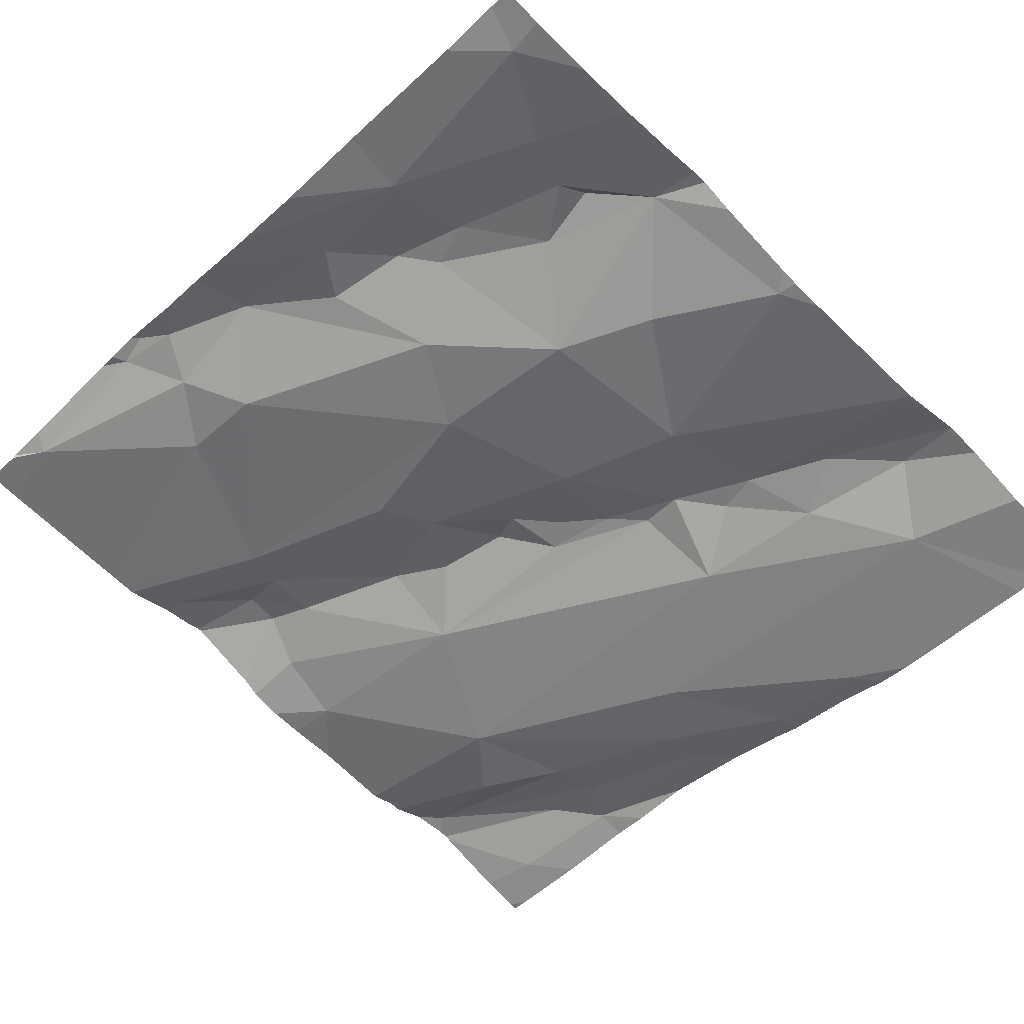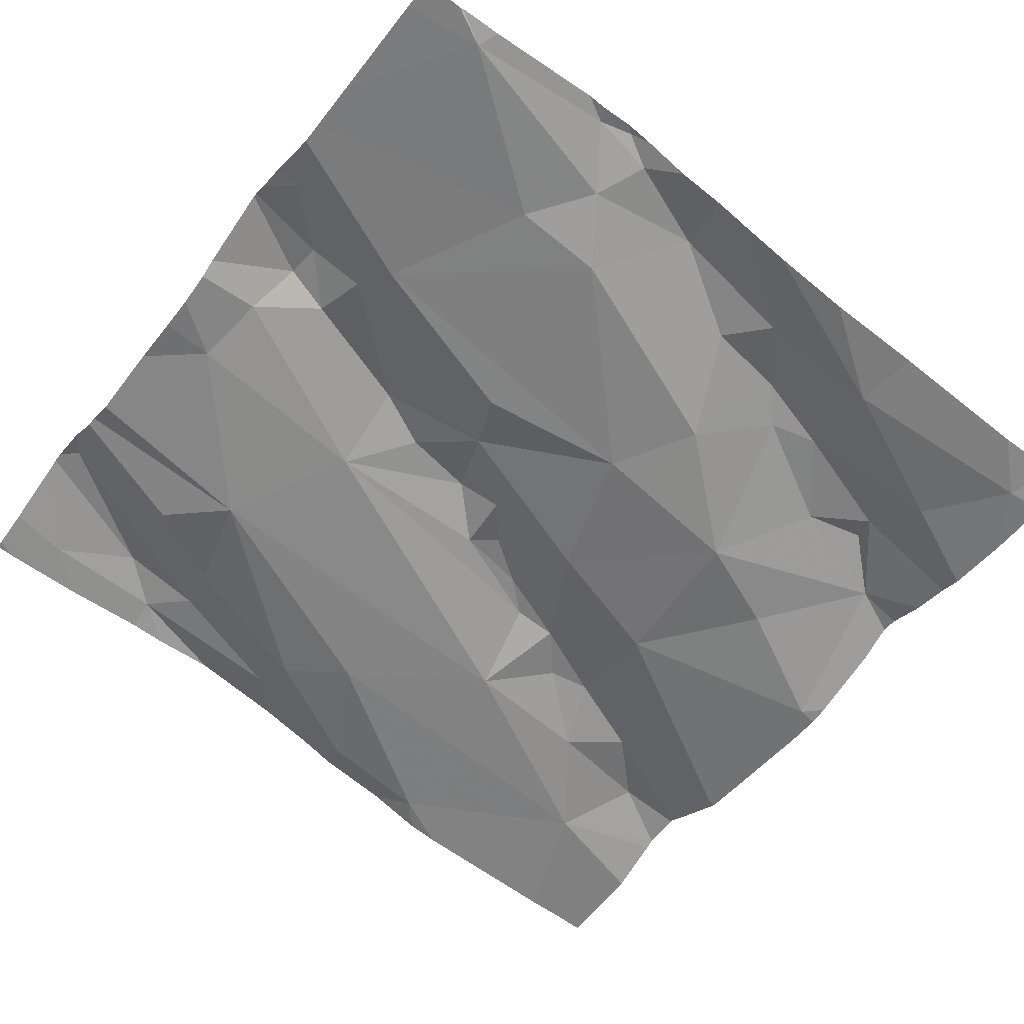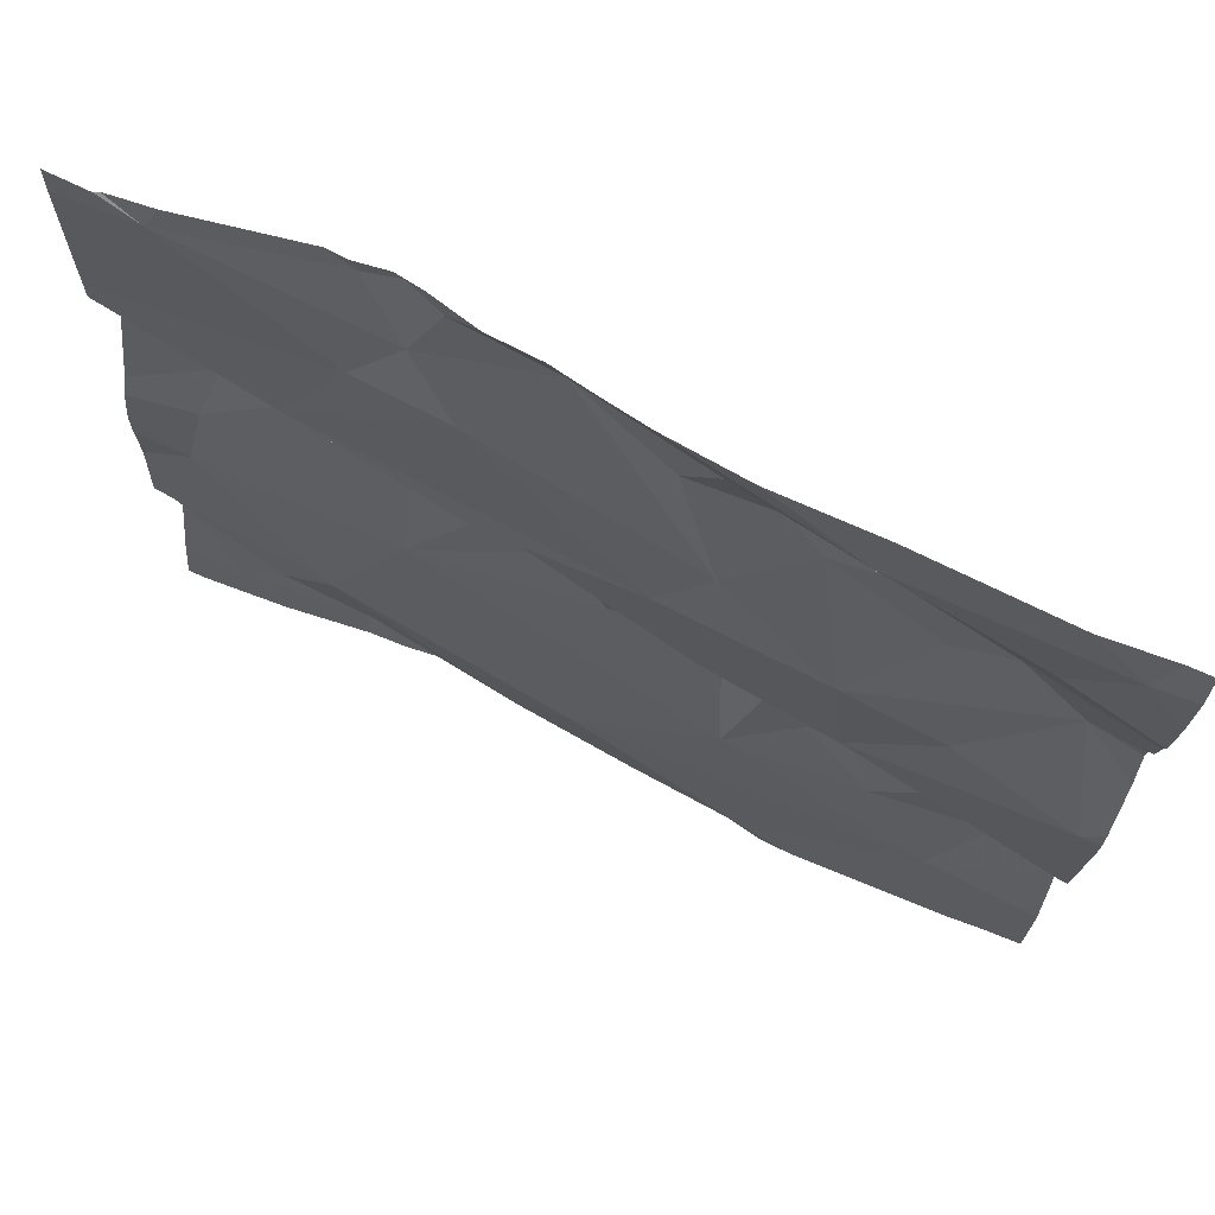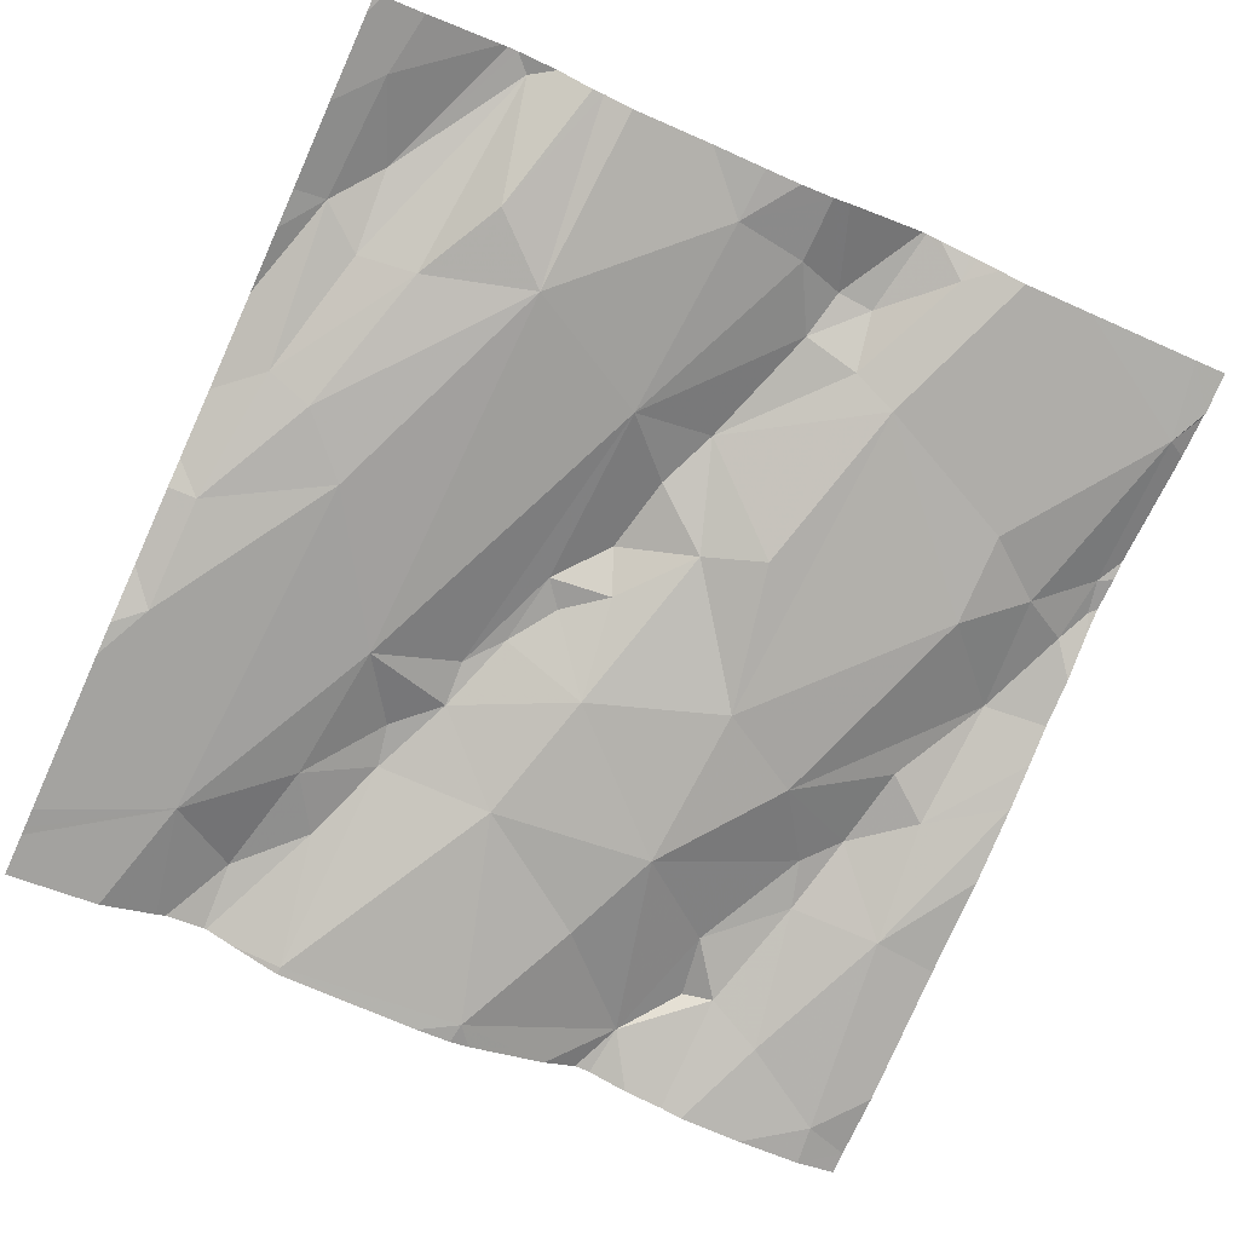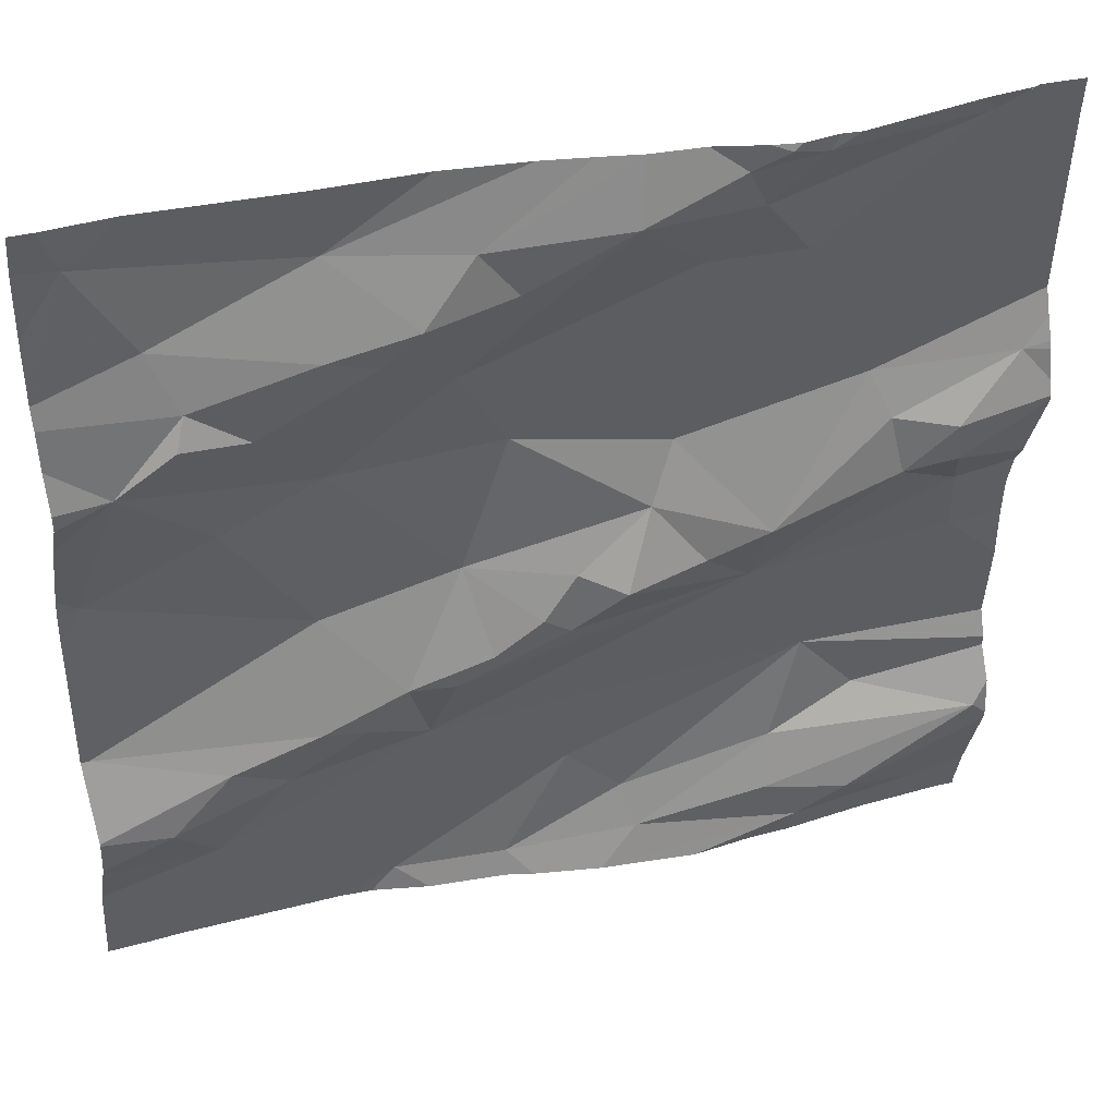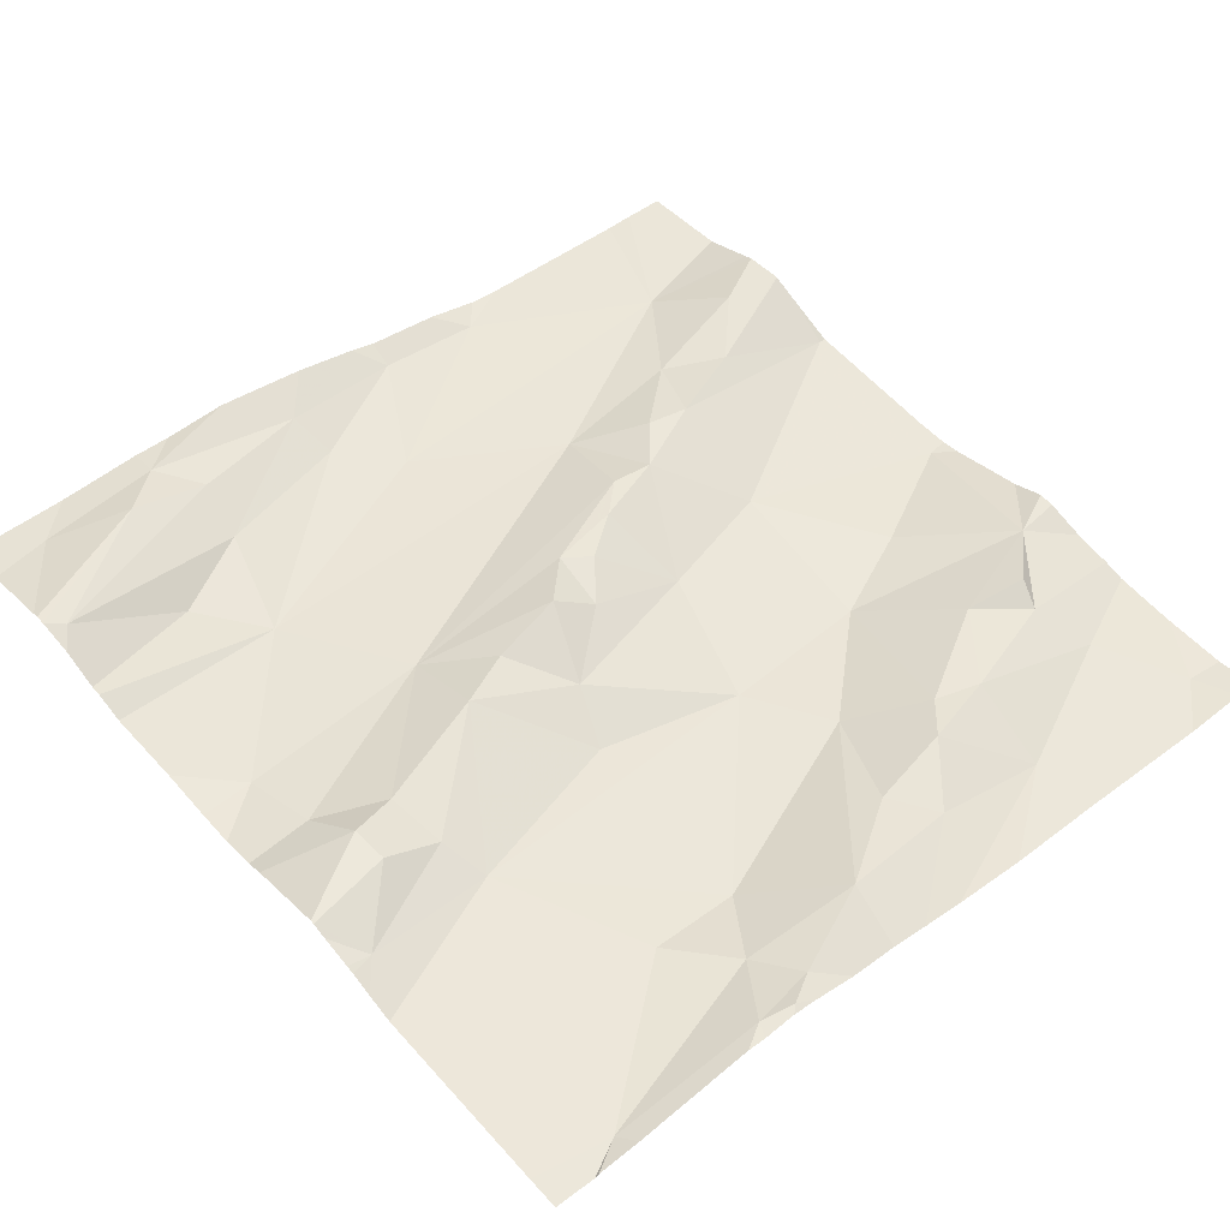
<metadata>
{"format":"obj","ext":"obj","renderer":"f3d","projection":"perspective","resolution":1024,"background":"white","views":[{"elev":-60.6,"azim":-134.6,"up":"+Z"},{"elev":-50.4,"azim":142.9,"up":"+Z"},{"elev":75.4,"azim":-164.8,"up":"+Y"},{"elev":-69.5,"azim":65.5,"up":"+Z"},{"elev":40.7,"azim":-24.6,"up":"+Y"},{"elev":57.9,"azim":139.4,"up":"+Z"}]}
</metadata>
<code>
v -48.77 255.6 501.4
v -48.77 255.8 501.4
v -49.68 255.9 501.3
v -49.7 255.5 501.2
v -48.77 255.5 501.4
v -48.77 255.4 501.4
v -49.57 255.5 501.3
v -49.67 255.6 501.3
v -48.77 255 501.4
v -49.65 255.2 501.3
v -48.77 255.7 501.4
v -49.71 255.3 501.2
v -49.59 255.1 501.3
v -49.7 255.9 501.3
v -48.77 255.6 501.4
v -48.77 255.2 501.4
v -48.77 255.1 501.4
v -48.77 255.2 501.4
v -49.62 255.8 501.3
v -49.6 255.7 501.3
v -48.77 255.2 501.4
v -49.58 255.2 501.3
v -49.27 255.9 501.4
v -49.47 255.9 501.3
v -49.14 255 501.3
v -49 255.1 501.3
v -49.01 255 501.4
v -49.39 255.8 501.4
v -49.33 255.8 501.4
v -49.29 255.8 501.4
v -48.92 255.6 501.4
v -49.04 255.5 501.4
v -48.94 255.6 501.4
v -49.52 255.2 501.3
v -49.1 255.4 501.4
v -49.04 255.4 501.4
v -49.19 255.4 501.4
v -49.54 255.7 501.3
v -49.46 255.6 501.3
v -49.61 255.7 501.3
v -49.24 255.4 501.4
v -49.32 255.3 501.3
v -49.27 255.4 501.4
v -49.42 255.7 501.4
v -49.34 255.7 501.3
v -49.16 255.1 501.3
v -49.29 255 501.3
v -49.01 255.8 501.4
v -49.11 255.8 501.4
v -49.62 255.9 501.3
v -49.41 255 501.3
v -49.22 255.1 501.3
v -49.33 255.4 501.3
v -49.49 255.3 501.3
v -49.48 255.4 501.3
v -49.4 255.3 501.3
v -49.37 255.2 501.3
v -49.35 255.3 501.3
v -48.82 255.9 501.4
v -49.09 255.9 501.4
v -49.19 255.9 501.4
v -49.15 255.5 501.4
v -49.23 255.4 501.4
v -49.46 255.8 501.3
v -49.44 255.3 501.3
v -48.96 255.2 501.3
v -49.13 255.6 501.3
v -49.29 255.6 501.3
v -48.97 255 501.4
v -49.13 255.9 501.4
v -49.47 255.8 501.3
v -49.06 255.8 501.4
v -49.06 255.9 501.4
v -49.02 255.9 501.4
v -48.91 255.5 501.4
v -48.83 255.4 501.4
v -48.84 255.5 501.4
v -48.85 255.9 501.4
v -49.29 255 501.3
v -48.97 255 501.4
v -48.83 255 501.4
v -48.9 255.2 501.4
v -49.09 255 501.4
v -49.26 255 501.3
v -48.78 255.1 501.4
v -49.67 255 501.2
v -49.67 255 501.2
v -48.79 255.6 501.4
v -49.19 255 501.3
v -49.43 255 501.3
v -48.88 255 501.4
v -49.47 255 501.3
v -48.84 255 501.4
v -49.02 255 501.4
v -49.64 255 501.2
v -48.92 255 501.4
v -48.86 255.6 501.4
v -48.86 255.5 501.4
v -49.37 255 501.3
v -49.72 255.4 501.2
v -49.72 255.5 501.2
v -49.72 255.1 501.3
v -49.72 255.2 501.3
v -49.72 255.2 501.3
v -49.72 255.3 501.2
v -49.36 255.9 501.3
v -49.23 255.9 501.4
v -49.72 255.6 501.3
v -49.72 255.6 501.3
v -49.72 255.6 501.3
v -49.72 255.5 501.2
v -49.72 255.1 501.3
v -49.72 255.7 501.3
v -49.72 255.7 501.3
v -49.72 255.8 501.3
v -49.72 255.9 501.3
v -49.72 255.7 501.3
v -49.72 255.1 501.2
v -49.72 255.2 501.3
v -48.77 255.1 501.4
v -48.77 255.9 501.4
v -48.77 255.3 501.4
v -48.77 255.4 501.4
v -48.77 255.7 501.4
v -48.77 255.7 501.4
v -48.77 255 501.4
v -48.77 255.2 501.4
v -48.77 255.1 501.4
v -48.77 255.6 501.5
v -48.77 255.6 501.5
v -48.77 255.5 501.4
v -48.77 255.6 501.5
v -49.18 255.9 501.4
v -49.72 255 501.2
v -48.79 255 501.4
v -48.77 255 501.4
v -49.05 255.9 501.4
v -49.08 255.9 501.4
v -49.01 255.9 501.4
v -48.86 255.9 501.4
v -48.99 255.9 501.4
v -49.72 255.9 501.3
v -48.81 255.9 501.4
v -48.77 255.9 501.4
f 123 76 122
f 4 7 8
f 122 76 66
f 139 74 141
f 121 78 2
f 120 85 96
f 13 10 102
f 4 8 110
f 20 19 113
f 113 3 115
f 143 78 121
f 12 4 100
f 22 12 104
f 103 22 119
f 8 20 114
f 142 116 14
f 6 76 123
f 26 25 27
f 29 28 30
f 32 31 33
f 22 10 34
f 36 35 37
f 39 38 8
f 13 34 10
f 8 38 40
f 42 41 43
f 28 44 45
f 25 46 47
f 32 35 36
f 26 46 25
f 33 48 49
f 13 51 52
f 51 13 95
f 42 43 53
f 55 54 56
f 57 36 58
f 133 60 70
f 37 62 63
f 47 51 99
f 12 22 54
f 8 7 39
f 50 64 24
f 40 20 8
f 42 58 41
f 57 58 56
f 65 57 56
f 52 46 66
f 54 65 56
f 62 67 68
f 66 57 52
f 58 42 56
f 4 55 7
f 36 41 58
f 69 27 25
f 37 63 41
f 43 41 63
f 53 43 63
f 57 65 34
f 4 12 55
f 52 57 13
f 34 13 57
f 34 65 54
f 54 55 12
f 46 26 66
f 138 73 137
f 25 47 84
f 137 73 74
f 69 25 89
f 53 68 39
f 55 53 39
f 20 38 71
f 39 7 55
f 33 68 67
f 49 61 45
f 61 30 45
f 28 29 64
f 29 61 133
f 71 64 19
f 64 71 28
f 38 39 44
f 39 68 45
f 38 20 40
f 3 19 64
f 45 44 39
f 71 38 44
f 61 29 30
f 71 44 28
f 45 30 28
f 23 29 107
f 72 60 61
f 33 67 32
f 72 74 60
f 73 60 74
f 49 68 33
f 70 73 138
f 137 74 139
f 49 48 72
f 37 41 36
f 37 35 62
f 62 35 32
f 46 52 47
f 49 45 68
f 53 56 42
f 55 56 53
f 47 52 51
f 66 36 57
f 62 53 63
f 54 22 34
f 19 20 71
f 68 53 62
f 61 49 72
f 67 62 32
f 32 36 75
f 36 76 77
f 77 75 36
f 78 72 48
f 141 74 140
f 18 82 21
f 82 66 26
f 78 48 11
f 21 85 16
f 5 76 6
f 81 69 80
f 140 78 59
f 136 126 135
f 66 76 36
f 124 88 125
f 96 69 81
f 126 9 93
f 135 126 93
f 96 81 17
f 120 96 128
f 74 72 78
f 11 33 124
f 98 97 75
f 31 75 97
f 129 98 130
f 88 97 129
f 107 29 133
f 98 77 5
f 77 98 75
f 93 9 91
f 106 64 23
f 96 85 27
f 27 69 96
f 26 27 85
f 82 26 85
f 74 78 140
f 33 31 88
f 97 88 31
f 32 75 31
f 122 66 127
f 87 13 118
f 23 64 29
f 86 13 87
f 100 4 101
f 5 77 76
f 91 81 80
f 101 4 111
f 102 10 103
f 15 88 1
f 1 88 132
f 103 10 22
f 104 12 105
f 83 69 89
f 16 85 120
f 105 12 100
f 24 64 106
f 87 118 134
f 108 8 109
f 70 60 73
f 2 78 11
f 109 8 117
f 110 8 108
f 11 48 33
f 89 25 84
f 111 4 110
f 112 13 102
f 21 82 85
f 84 47 79
f 113 19 3
f 114 20 113
f 18 66 82
f 115 3 116
f 116 3 14
f 17 81 9
f 117 8 114
f 118 13 112
f 9 81 91
f 119 22 104
f 80 69 94
f 94 69 83
f 124 33 88
f 133 61 60
f 125 88 15
f 79 47 99
f 59 78 143
f 127 66 18
f 90 51 92
f 128 96 17
f 50 3 64
f 129 97 98
f 99 51 90
f 130 98 131
f 131 98 5
f 132 88 129
f 92 51 95
f 14 3 50
f 143 121 144
f 95 13 86

</code>
